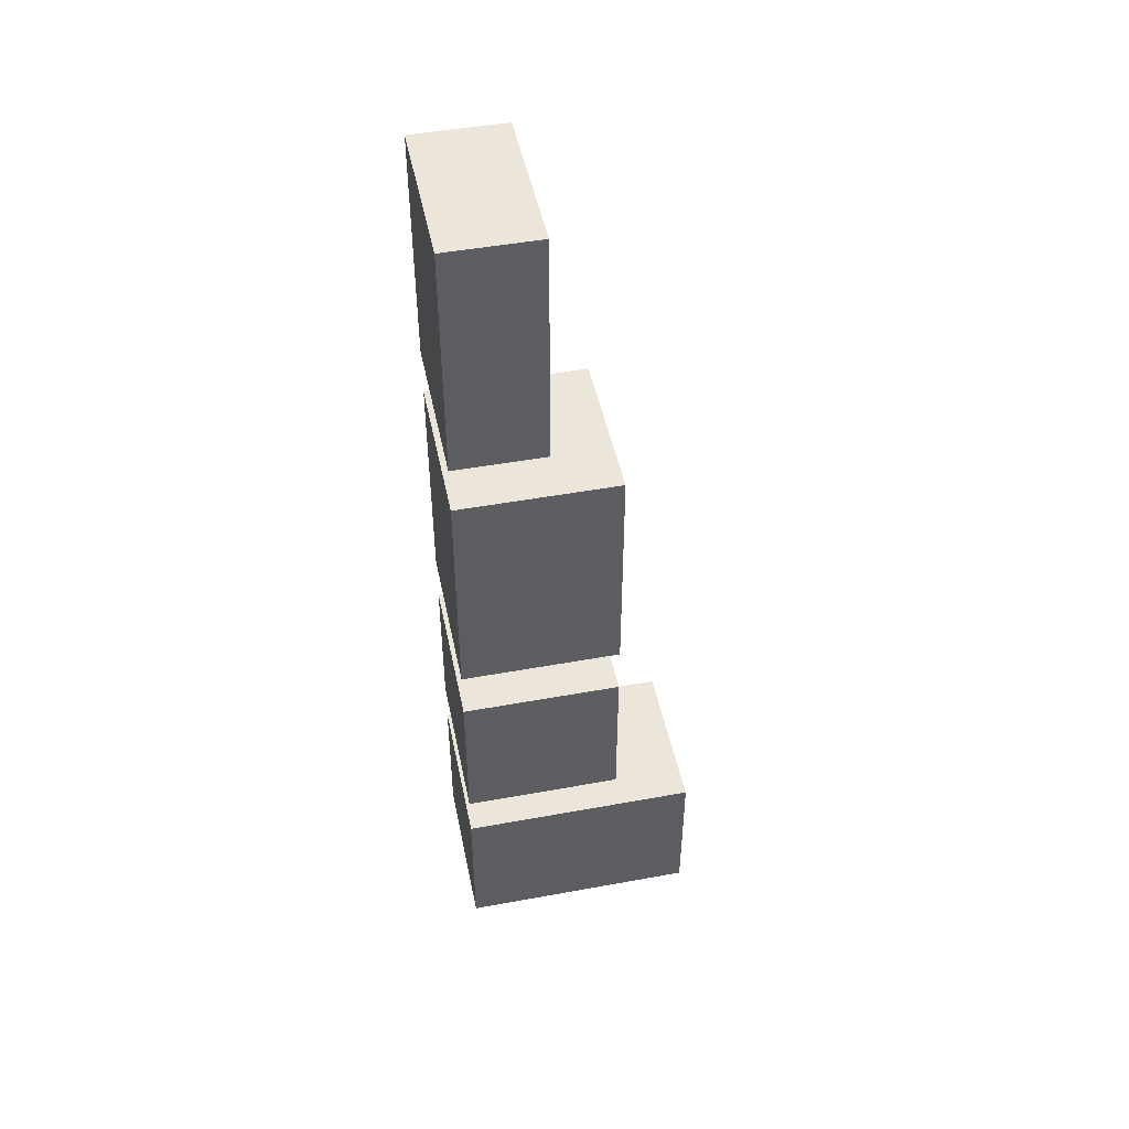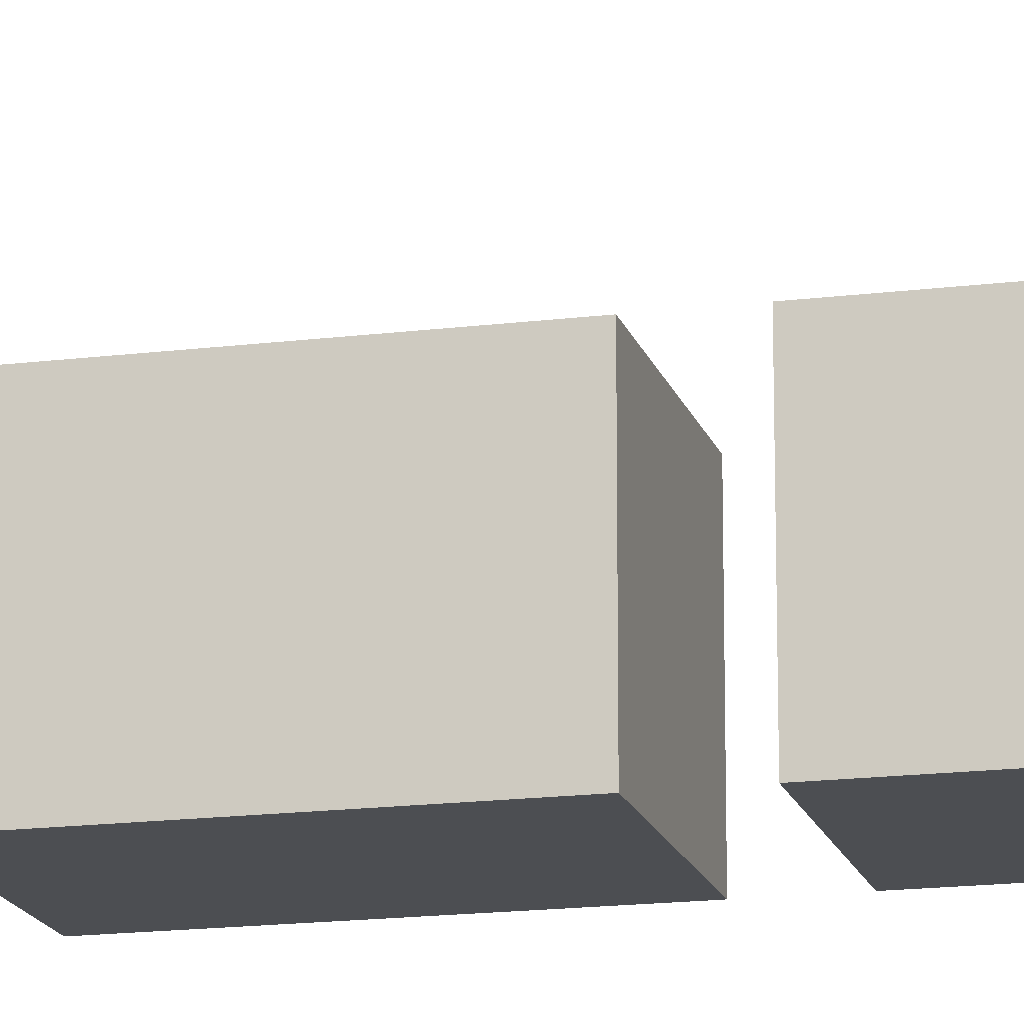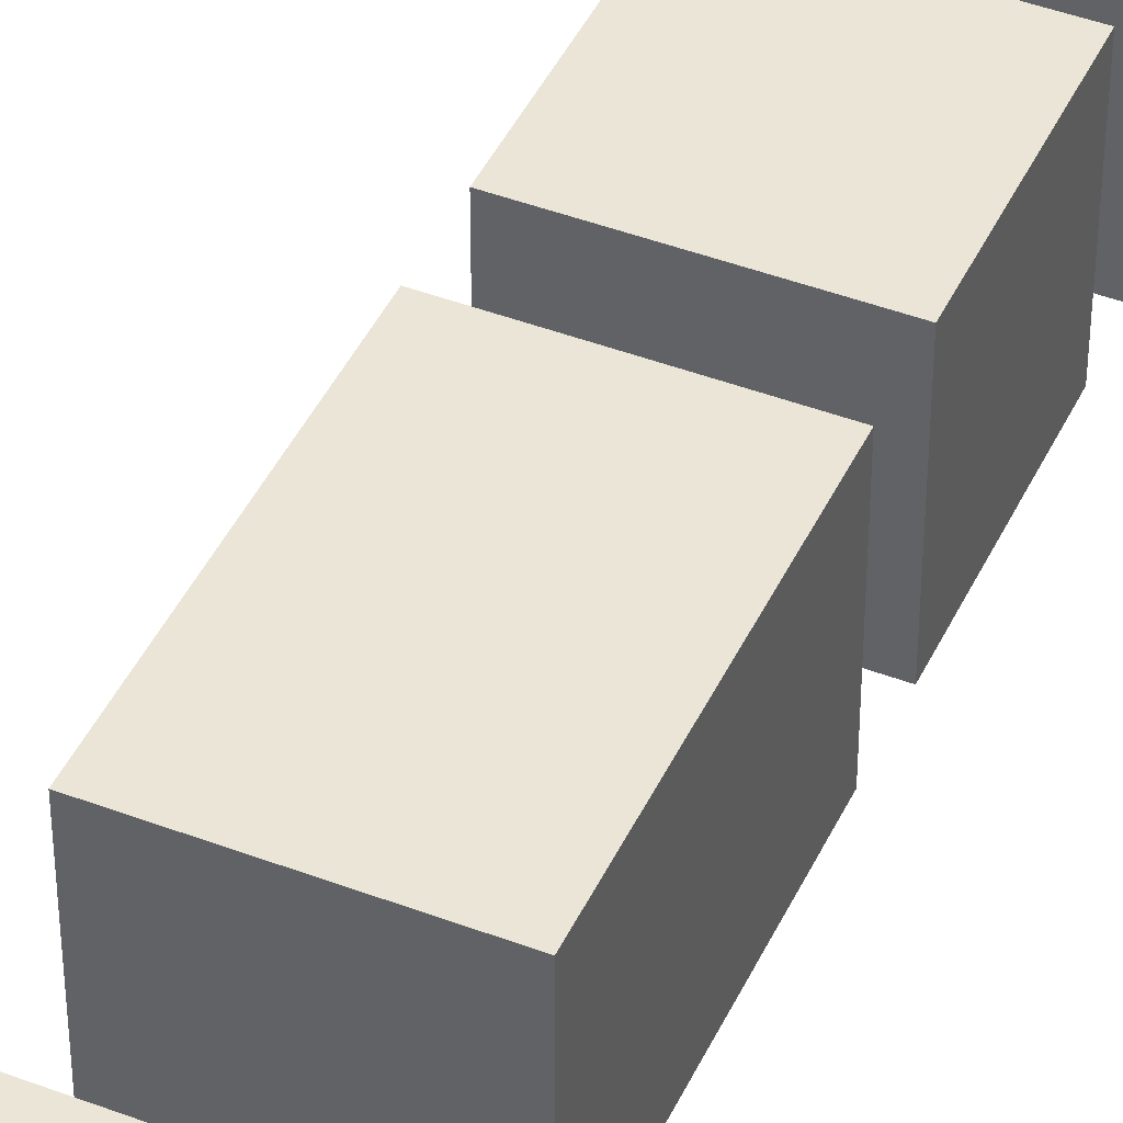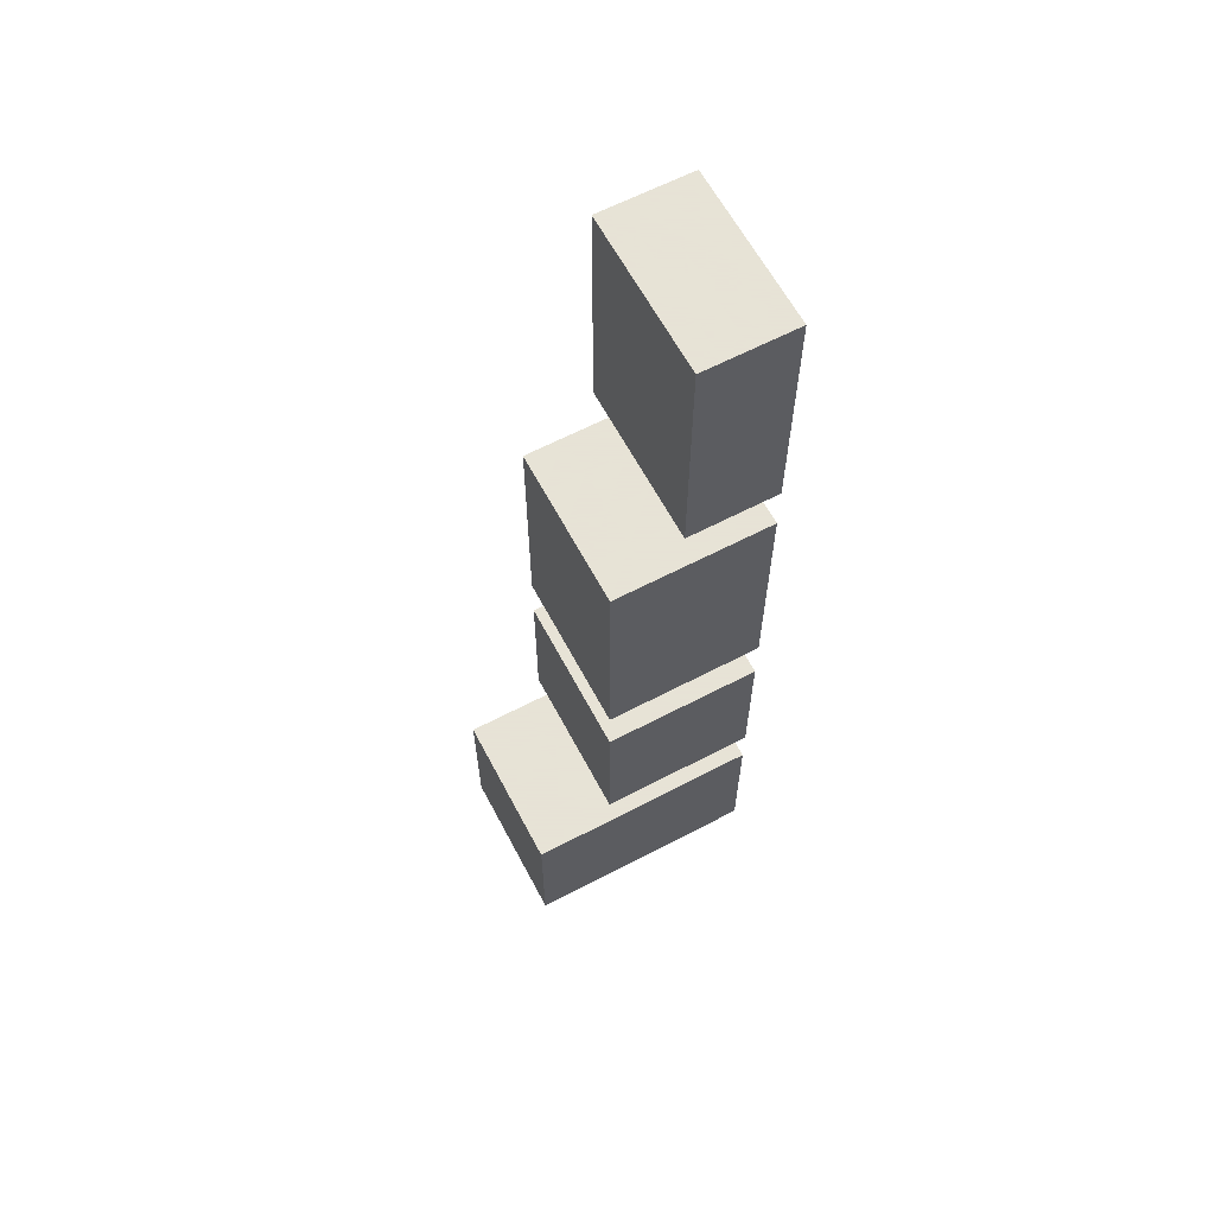
<metadata>
{"format":"obj","ext":"obj","renderer":"f3d","projection":"perspective","resolution":1024,"background":"white","views":[{"elev":47.8,"azim":78.4,"up":"+Z"},{"elev":-16.5,"azim":104.5,"up":"+Y"},{"elev":44.0,"azim":24.0,"up":"+Y"},{"elev":62.8,"azim":-117.9,"up":"+Z"}]}
</metadata>
<code>
o BoxesOBJ
v -1 1e-06 -3.145
v -0.5 1e-06 -3.145
v -0.5 0.75 -3.145
v -1 0.75 -3.145
v 0 1e-06 -3.145
v 0 0.75 -3.145
v 0.5 1e-06 -3.145
v 0.5 0.75 -3.145
v 1 1e-06 -3.145
v 1 0.75 -3.145
v -0.5 1.5 -3.145
v -1 1.5 -3.145
v 0 1.5 -3.145
v 0.5 1.5 -3.145
v 1 1.5 -3.145
v -0.5 2.25 -3.145
v -1 2.25 -3.145
v 0 2.25 -3.145
v 0.5 2.25 -3.145
v 1 2.25 -3.145
v -0.5 3 -3.145
v -1 3 -3.145
v 0 3 -3.145
v 0.5 3 -3.145
v 1 3 -3.145
v -0.5 3 -3.645
v -1 3 -3.645
v 0 3 -3.645
v 0.5 3 -3.645
v 1 3 -3.645
v -0.5 3 -4.145
v -1 3 -4.145
v 0 3 -4.145
v 0.5 3 -4.145
v 1 3 -4.145
v -0.5 3 -4.645
v -1 3 -4.645
v 0 3 -4.645
v 0.5 3 -4.645
v 1 3 -4.645
v -0.5 3 -5.145
v -1 3 -5.145
v 0 3 -5.145
v 0.5 3 -5.145
v 1 3 -5.145
v -0.5 2.25 -5.145
v -1 2.25 -5.145
v 0 2.25 -5.145
v 0.5 2.25 -5.145
v 1 2.25 -5.145
v -0.5 1.5 -5.145
v -1 1.5 -5.145
v 0 1.5 -5.145
v 0.5 1.5 -5.145
v 1 1.5 -5.145
v -0.5 0.75 -5.145
v -1 0.75 -5.145
v 0 0.75 -5.145
v 0.5 0.75 -5.145
v 1 0.75 -5.145
v -0.5 1e-06 -5.145
v -1 1e-06 -5.145
v 0 1e-06 -5.145
v 0.5 1e-06 -5.145
v 1 1e-06 -5.145
v -0.5 1e-06 -4.645
v -1 1e-06 -4.645
v 0 1e-06 -4.645
v 0.5 1e-06 -4.645
v 1 1e-06 -4.645
v -0.5 1e-06 -4.145
v -1 1e-06 -4.145
v 0 1e-06 -4.145
v 0.5 1e-06 -4.145
v 1 1e-06 -4.145
v -0.5 1e-06 -3.645
v -1 1e-06 -3.645
v 0 1e-06 -3.645
v 0.5 1e-06 -3.645
v 1 1e-06 -3.645
v 1 0.75 -4.645
v 1 0.75 -4.145
v 1 0.75 -3.645
v 1 1.5 -4.645
v 1 1.5 -4.145
v 1 1.5 -3.645
v 1 2.25 -4.645
v 1 2.25 -4.145
v 1 2.25 -3.645
v -1 0.75 -4.645
v -1 0.75 -4.145
v -1 0.75 -3.645
v -1 1.5 -4.645
v -1 1.5 -4.145
v -1 1.5 -3.645
v -1 2.25 -4.645
v -1 2.25 -4.145
v -1 2.25 -3.645
v -1 0 -0.5626
v -0.5 0 -0.5626
v -0.5 0.5 -0.5626
v -1 0.5 -0.5626
v 0 0 -0.5626
v 0 0.5 -0.5626
v 0.5 0 -0.5626
v 0.5 0.5 -0.5626
v 1 0 -0.5626
v 1 0.5 -0.5626
v -0.5 1 -0.5626
v -1 1 -0.5626
v 0 1 -0.5626
v 0.5 1 -0.5626
v 1 1 -0.5626
v -0.5 1.5 -0.5626
v -1 1.5 -0.5626
v 0 1.5 -0.5626
v 0.5 1.5 -0.5626
v 1 1.5 -0.5626
v -0.5 2 -0.5626
v -1 2 -0.5626
v 0 2 -0.5626
v 0.5 2 -0.5626
v 1 2 -0.5626
v -0.5 2 -1.063
v -1 2 -1.063
v 0 2 -1.063
v 0.5 2 -1.063
v 1 2 -1.063
v -0.5 2 -1.563
v -1 2 -1.563
v 0 2 -1.563
v 0.5 2 -1.563
v 1 2 -1.563
v -0.5 2 -2.063
v -1 2 -2.063
v 0 2 -2.063
v 0.5 2 -2.063
v 1 2 -2.063
v -0.5 2 -2.563
v -1 2 -2.563
v 0 2 -2.563
v 0.5 2 -2.563
v 1 2 -2.563
v -0.5 1.5 -2.563
v -1 1.5 -2.563
v 0 1.5 -2.563
v 0.5 1.5 -2.563
v 1 1.5 -2.563
v -0.5 1 -2.563
v -1 1 -2.563
v 0 1 -2.563
v 0.5 1 -2.563
v 1 1 -2.563
v -0.5 0.5 -2.563
v -1 0.5 -2.563
v 0 0.5 -2.563
v 0.5 0.5 -2.563
v 1 0.5 -2.563
v -0.5 0 -2.563
v -1 0 -2.563
v 0 0 -2.563
v 0.5 0 -2.563
v 1 0 -2.563
v -0.5 0 -2.063
v -1 0 -2.063
v 0 0 -2.063
v 0.5 0 -2.063
v 1 0 -2.063
v -0.5 0 -1.563
v -1 0 -1.563
v 0 0 -1.563
v 0.5 0 -1.563
v 1 0 -1.563
v -0.5 0 -1.063
v -1 0 -1.063
v 0 0 -1.063
v 0.5 0 -1.063
v 1 0 -1.063
v 1 0.5 -2.063
v 1 0.5 -1.563
v 1 0.5 -1.063
v 1 1 -2.063
v 1 1 -1.563
v 1 1 -1.063
v 1 1.5 -2.063
v 1 1.5 -1.563
v 1 1.5 -1.063
v -1 0.5 -2.063
v -1 0.5 -1.563
v -1 0.5 -1.063
v -1 1 -2.063
v -1 1 -1.563
v -1 1 -1.063
v -1 1.5 -2.063
v -1 1.5 -1.563
v -1 1.5 -1.063
v 1 -1e-06 3.087
v 1 0.5 3.087
v 0.5 0.5 3.087
v 0.5 -1e-06 3.087
v 1 1 3.087
v 0.5 1 3.087
v 1 1.5 3.087
v 0.5 1.5 3.087
v 1 2 3.087
v 0.5 2 3.087
v 0 0.5 3.087
v 0 -1e-06 3.087
v 0 1 3.087
v 0 1.5 3.087
v 0 2 3.087
v -0.5 0.5 3.087
v -0.5 -1e-06 3.087
v -0.5 1 3.087
v -0.5 1.5 3.087
v -0.5 2 3.087
v -1 0.5 3.087
v -1 -1e-06 3.087
v -1 1 3.087
v -1 1.5 3.087
v -1 2 3.087
v -1 0.5 2.337
v -1 -0 2.337
v -1 1 2.337
v -1 1.5 2.337
v -1 2 2.337
v -1 0.5 1.587
v -1 -0 1.587
v -1 1 1.587
v -1 1.5 1.587
v -1 2 1.587
v -1 0.5 0.8374
v -1 -0 0.8374
v -1 1 0.8374
v -1 1.5 0.8374
v -1 2 0.8374
v -1 0.5 0.08739
v -1 -0 0.08739
v -1 1 0.08739
v -1 1.5 0.08739
v -1 2 0.08739
v -0.5 0.5 0.08739
v -0.5 -0 0.08739
v -0.5 1 0.08739
v -0.5 1.5 0.08739
v -0.5 2 0.08739
v 0 0.5 0.08739
v 0 -0 0.08739
v 0 1 0.08739
v 0 1.5 0.08739
v 0 2 0.08739
v 0.5 0.5 0.08739
v 0.5 -0 0.08739
v 0.5 1 0.08739
v 0.5 1.5 0.08739
v 0.5 2 0.08739
v 1 0.5 0.08739
v 1 -0 0.08739
v 1 1 0.08739
v 1 1.5 0.08739
v 1 2 0.08739
v 1 0.5 0.8374
v 1 -0 0.8374
v 1 1 0.8374
v 1 1.5 0.8374
v 1 2 0.8374
v 1 0.5 1.587
v 1 -0 1.587
v 1 1 1.587
v 1 1.5 1.587
v 1 2 1.587
v 1 0.5 2.337
v 1 -0 2.337
v 1 1 2.337
v 1 1.5 2.337
v 1 2 2.337
v 0.5 2 0.8374
v 0.5 2 1.587
v 0.5 2 2.337
v 0 2 0.8374
v 0 2 1.587
v 0 2 2.337
v -0.5 2 0.8374
v -0.5 2 1.587
v -0.5 2 2.337
v 0.5 -0 0.8374
v 0.5 -0 1.587
v 0.5 -0 2.337
v 0 -0 0.8374
v 0 -0 1.587
v 0 -0 2.337
v -0.5 -0 0.8374
v -0.5 -0 1.587
v -0.5 -0 2.337
v -1 -1e-06 6.711
v -0.5 -1e-06 6.711
v -0.5 0.2847 6.711
v -1 0.2847 6.711
v 0 -1e-06 6.711
v 0 0.2847 6.711
v 0.5 -1e-06 6.711
v 0.5 0.2847 6.711
v 1 -1e-06 6.711
v 1 0.2847 6.711
v -0.5 0.5694 6.711
v -1 0.5694 6.711
v 0 0.5694 6.711
v 0.5 0.5694 6.711
v 1 0.5694 6.711
v -0.5 0.8542 6.711
v -1 0.8542 6.711
v 0 0.8542 6.711
v 0.5 0.8542 6.711
v 1 0.8542 6.711
v -0.5 1.139 6.711
v -1 1.139 6.711
v 0 1.139 6.711
v 0.5 1.139 6.711
v 1 1.139 6.711
v -0.5 1.139 5.961
v -1 1.139 5.961
v 0 1.139 5.961
v 0.5 1.139 5.961
v 1 1.139 5.961
v -0.5 1.139 5.211
v -1 1.139 5.211
v 0 1.139 5.211
v 0.5 1.139 5.211
v 1 1.139 5.211
v -0.5 1.139 4.461
v -1 1.139 4.461
v 0 1.139 4.461
v 0.5 1.139 4.461
v 1 1.139 4.461
v -0.5 1.139 3.711
v -1 1.139 3.711
v 0 1.139 3.711
v 0.5 1.139 3.711
v 1 1.139 3.711
v -0.5 0.8542 3.711
v -1 0.8542 3.711
v 0 0.8542 3.711
v 0.5 0.8542 3.711
v 1 0.8542 3.711
v -0.5 0.5694 3.711
v -1 0.5694 3.711
v 0 0.5694 3.711
v 0.5 0.5694 3.711
v 1 0.5694 3.711
v -0.5 0.2847 3.711
v -1 0.2847 3.711
v 0 0.2847 3.711
v 0.5 0.2847 3.711
v 1 0.2847 3.711
v -0.5 -1e-06 3.711
v -1 -1e-06 3.711
v 0 -1e-06 3.711
v 0.5 -1e-06 3.711
v 1 -1e-06 3.711
v -0.5 -1e-06 4.461
v -1 -1e-06 4.461
v 0 -1e-06 4.461
v 0.5 -1e-06 4.461
v 1 -1e-06 4.461
v -0.5 -1e-06 5.211
v -1 -1e-06 5.211
v 0 -1e-06 5.211
v 0.5 -1e-06 5.211
v 1 -1e-06 5.211
v -0.5 -1e-06 5.961
v -1 -1e-06 5.961
v 0 -1e-06 5.961
v 0.5 -1e-06 5.961
v 1 -1e-06 5.961
v 1 0.2847 4.461
v 1 0.2847 5.211
v 1 0.2847 5.961
v 1 0.5694 4.461
v 1 0.5694 5.211
v 1 0.5694 5.961
v 1 0.8542 4.461
v 1 0.8542 5.211
v 1 0.8542 5.961
v -1 0.2847 4.461
v -1 0.2847 5.211
v -1 0.2847 5.961
v -1 0.5694 4.461
v -1 0.5694 5.211
v -1 0.5694 5.961
v -1 0.8542 4.461
v -1 0.8542 5.211
v -1 0.8542 5.961
g BoxesOBJ_BoxesOBJ_blinn1SG
f 1 2 3 4
f 2 5 6 3
f 5 7 8 6
f 7 9 10 8
f 4 3 11 12
f 3 6 13 11
f 6 8 14 13
f 8 10 15 14
f 12 11 16 17
f 11 13 18 16
f 13 14 19 18
f 14 15 20 19
f 17 16 21 22
f 16 18 23 21
f 18 19 24 23
f 19 20 25 24
f 22 21 26 27
f 21 23 28 26
f 23 24 29 28
f 24 25 30 29
f 27 26 31 32
f 26 28 33 31
f 28 29 34 33
f 29 30 35 34
f 32 31 36 37
f 31 33 38 36
f 33 34 39 38
f 34 35 40 39
f 37 36 41 42
f 36 38 43 41
f 38 39 44 43
f 39 40 45 44
f 42 41 46 47
f 41 43 48 46
f 43 44 49 48
f 44 45 50 49
f 47 46 51 52
f 46 48 53 51
f 48 49 54 53
f 49 50 55 54
f 52 51 56 57
f 51 53 58 56
f 53 54 59 58
f 54 55 60 59
f 57 56 61 62
f 56 58 63 61
f 58 59 64 63
f 59 60 65 64
f 62 61 66 67
f 61 63 68 66
f 63 64 69 68
f 64 65 70 69
f 67 66 71 72
f 66 68 73 71
f 68 69 74 73
f 69 70 75 74
f 72 71 76 77
f 71 73 78 76
f 73 74 79 78
f 74 75 80 79
f 77 76 2 1
f 76 78 5 2
f 78 79 7 5
f 79 80 9 7
f 70 65 60 81
f 75 70 81 82
f 80 75 82 83
f 9 80 83 10
f 81 60 55 84
f 82 81 84 85
f 83 82 85 86
f 10 83 86 15
f 84 55 50 87
f 85 84 87 88
f 86 85 88 89
f 15 86 89 20
f 87 50 45 40
f 88 87 40 35
f 89 88 35 30
f 20 89 30 25
f 62 67 90 57
f 67 72 91 90
f 72 77 92 91
f 77 1 4 92
f 57 90 93 52
f 90 91 94 93
f 91 92 95 94
f 92 4 12 95
f 52 93 96 47
f 93 94 97 96
f 94 95 98 97
f 95 12 17 98
f 47 96 37 42
f 96 97 32 37
f 97 98 27 32
f 98 17 22 27
g BoxesOBJ_BoxesOBJ_blinn2SG
f 99 100 101 102
f 100 103 104 101
f 103 105 106 104
f 105 107 108 106
f 102 101 109 110
f 101 104 111 109
f 104 106 112 111
f 106 108 113 112
f 110 109 114 115
f 109 111 116 114
f 111 112 117 116
f 112 113 118 117
f 115 114 119 120
f 114 116 121 119
f 116 117 122 121
f 117 118 123 122
f 120 119 124 125
f 119 121 126 124
f 121 122 127 126
f 122 123 128 127
f 125 124 129 130
f 124 126 131 129
f 126 127 132 131
f 127 128 133 132
f 130 129 134 135
f 129 131 136 134
f 131 132 137 136
f 132 133 138 137
f 135 134 139 140
f 134 136 141 139
f 136 137 142 141
f 137 138 143 142
f 140 139 144 145
f 139 141 146 144
f 141 142 147 146
f 142 143 148 147
f 145 144 149 150
f 144 146 151 149
f 146 147 152 151
f 147 148 153 152
f 150 149 154 155
f 149 151 156 154
f 151 152 157 156
f 152 153 158 157
f 155 154 159 160
f 154 156 161 159
f 156 157 162 161
f 157 158 163 162
f 160 159 164 165
f 159 161 166 164
f 161 162 167 166
f 162 163 168 167
f 165 164 169 170
f 164 166 171 169
f 166 167 172 171
f 167 168 173 172
f 170 169 174 175
f 169 171 176 174
f 171 172 177 176
f 172 173 178 177
f 175 174 100 99
f 174 176 103 100
f 176 177 105 103
f 177 178 107 105
f 168 163 158 179
f 173 168 179 180
f 178 173 180 181
f 107 178 181 108
f 179 158 153 182
f 180 179 182 183
f 181 180 183 184
f 108 181 184 113
f 182 153 148 185
f 183 182 185 186
f 184 183 186 187
f 113 184 187 118
f 185 148 143 138
f 186 185 138 133
f 187 186 133 128
f 118 187 128 123
f 160 165 188 155
f 165 170 189 188
f 170 175 190 189
f 175 99 102 190
f 155 188 191 150
f 188 189 192 191
f 189 190 193 192
f 190 102 110 193
f 150 191 194 145
f 191 192 195 194
f 192 193 196 195
f 193 110 115 196
f 145 194 135 140
f 194 195 130 135
f 195 196 125 130
f 196 115 120 125
g BoxesOBJ_BoxesOBJ_blinn3SG
f 197 198 199 200
f 198 201 202 199
f 201 203 204 202
f 203 205 206 204
f 200 199 207 208
f 199 202 209 207
f 202 204 210 209
f 204 206 211 210
f 208 207 212 213
f 207 209 214 212
f 209 210 215 214
f 210 211 216 215
f 213 212 217 218
f 212 214 219 217
f 214 215 220 219
f 215 216 221 220
f 218 217 222 223
f 217 219 224 222
f 219 220 225 224
f 220 221 226 225
f 223 222 227 228
f 222 224 229 227
f 224 225 230 229
f 225 226 231 230
f 228 227 232 233
f 227 229 234 232
f 229 230 235 234
f 230 231 236 235
f 233 232 237 238
f 232 234 239 237
f 234 235 240 239
f 235 236 241 240
f 238 237 242 243
f 237 239 244 242
f 239 240 245 244
f 240 241 246 245
f 243 242 247 248
f 242 244 249 247
f 244 245 250 249
f 245 246 251 250
f 248 247 252 253
f 247 249 254 252
f 249 250 255 254
f 250 251 256 255
f 253 252 257 258
f 252 254 259 257
f 254 255 260 259
f 255 256 261 260
f 258 257 262 263
f 257 259 264 262
f 259 260 265 264
f 260 261 266 265
f 263 262 267 268
f 262 264 269 267
f 264 265 270 269
f 265 266 271 270
f 268 267 272 273
f 267 269 274 272
f 269 270 275 274
f 270 271 276 275
f 273 272 198 197
f 272 274 201 198
f 274 275 203 201
f 275 276 205 203
f 266 261 256 277
f 271 266 277 278
f 276 271 278 279
f 205 276 279 206
f 277 256 251 280
f 278 277 280 281
f 279 278 281 282
f 206 279 282 211
f 280 251 246 283
f 281 280 283 284
f 282 281 284 285
f 211 282 285 216
f 283 246 241 236
f 284 283 236 231
f 285 284 231 226
f 216 285 226 221
f 258 263 286 253
f 263 268 287 286
f 268 273 288 287
f 273 197 200 288
f 253 286 289 248
f 286 287 290 289
f 287 288 291 290
f 288 200 208 291
f 248 289 292 243
f 289 290 293 292
f 290 291 294 293
f 291 208 213 294
f 243 292 233 238
f 292 293 228 233
f 293 294 223 228
f 294 213 218 223
g BoxesOBJ_BoxesOBJ_blinn4SG
f 295 296 297 298
f 296 299 300 297
f 299 301 302 300
f 301 303 304 302
f 298 297 305 306
f 297 300 307 305
f 300 302 308 307
f 302 304 309 308
f 306 305 310 311
f 305 307 312 310
f 307 308 313 312
f 308 309 314 313
f 311 310 315 316
f 310 312 317 315
f 312 313 318 317
f 313 314 319 318
f 316 315 320 321
f 315 317 322 320
f 317 318 323 322
f 318 319 324 323
f 321 320 325 326
f 320 322 327 325
f 322 323 328 327
f 323 324 329 328
f 326 325 330 331
f 325 327 332 330
f 327 328 333 332
f 328 329 334 333
f 331 330 335 336
f 330 332 337 335
f 332 333 338 337
f 333 334 339 338
f 336 335 340 341
f 335 337 342 340
f 337 338 343 342
f 338 339 344 343
f 341 340 345 346
f 340 342 347 345
f 342 343 348 347
f 343 344 349 348
f 346 345 350 351
f 345 347 352 350
f 347 348 353 352
f 348 349 354 353
f 351 350 355 356
f 350 352 357 355
f 352 353 358 357
f 353 354 359 358
f 356 355 360 361
f 355 357 362 360
f 357 358 363 362
f 358 359 364 363
f 361 360 365 366
f 360 362 367 365
f 362 363 368 367
f 363 364 369 368
f 366 365 370 371
f 365 367 372 370
f 367 368 373 372
f 368 369 374 373
f 371 370 296 295
f 370 372 299 296
f 372 373 301 299
f 373 374 303 301
f 364 359 354 375
f 369 364 375 376
f 374 369 376 377
f 303 374 377 304
f 375 354 349 378
f 376 375 378 379
f 377 376 379 380
f 304 377 380 309
f 378 349 344 381
f 379 378 381 382
f 380 379 382 383
f 309 380 383 314
f 381 344 339 334
f 382 381 334 329
f 383 382 329 324
f 314 383 324 319
f 356 361 384 351
f 361 366 385 384
f 366 371 386 385
f 371 295 298 386
f 351 384 387 346
f 384 385 388 387
f 385 386 389 388
f 386 298 306 389
f 346 387 390 341
f 387 388 391 390
f 388 389 392 391
f 389 306 311 392
f 341 390 331 336
f 390 391 326 331
f 391 392 321 326
f 392 311 316 321

</code>
